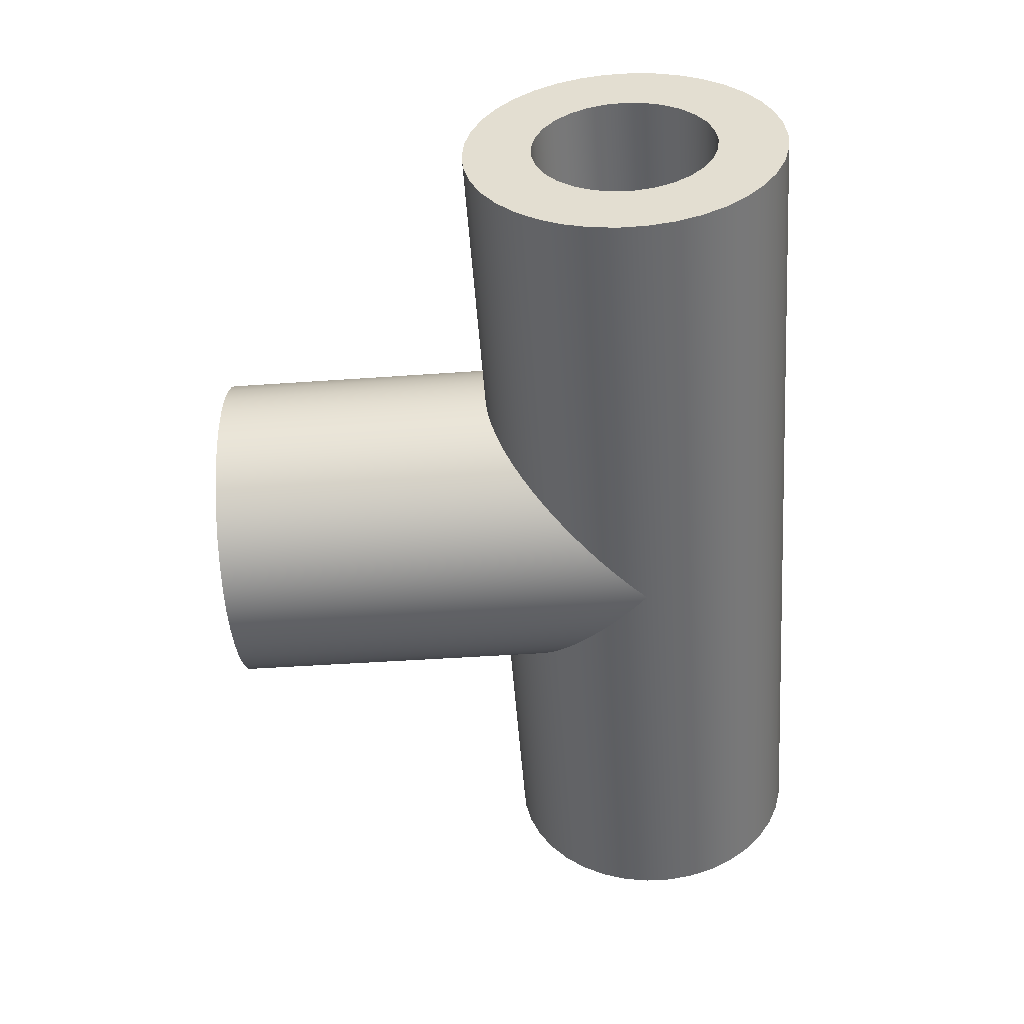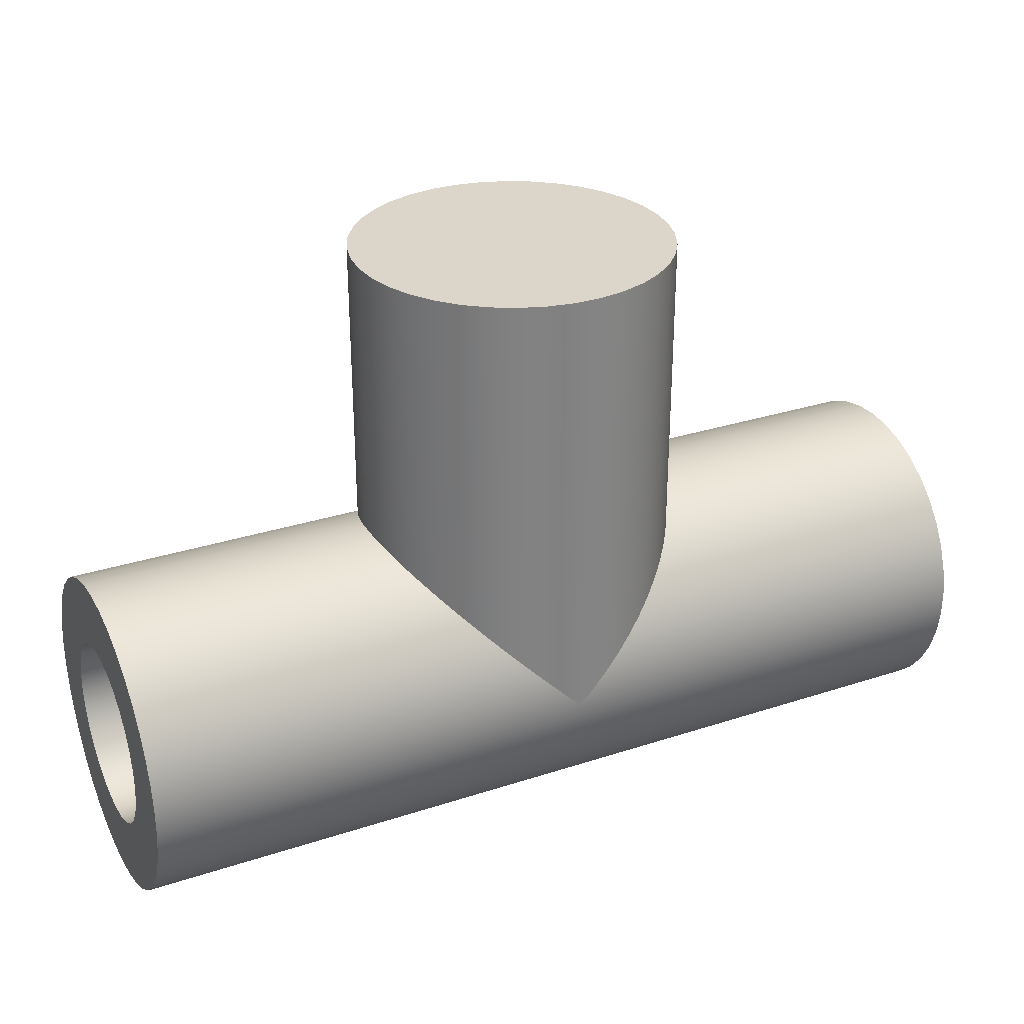
<metadata>
{"format":"obj","ext":"obj","renderer":"f3d","projection":"perspective","resolution":1024,"background":"white","views":[{"elev":-52.0,"azim":94.2,"up":"+Y"},{"elev":29.7,"azim":-25.7,"up":"+Z"}]}
</metadata>
<code>
v 9.2 -1.163e-16 -0.95
v 9.2 0.2042 -0.9278
v 9.2 0.3989 -0.8622
v 9.2 0.5749 -0.7563
v 9.2 0.7241 -0.615
v 9.2 0.8393 -0.445
v 9.2 0.9154 -0.2542
v 9.2 0.9486 -0.05143
v 9.2 0.9375 0.1537
v 9.2 0.8825 0.3516
v 9.2 0.7863 0.5331
v 9.2 0.6533 0.6897
v 9.2 0.4898 0.814
v 9.2 0.3033 0.9003
v 9.2 0.1027 0.9444
v 9.2 -0.1027 0.9444
v 9.2 -0.3033 0.9003
v 9.2 -0.4898 0.814
v 9.2 -0.6533 0.6897
v 9.2 -0.7863 0.5331
v 9.2 -0.8825 0.3516
v 9.2 -0.9375 0.1537
v 9.2 -0.9486 -0.05143
v 9.2 -0.9154 -0.2542
v 9.2 -0.8393 -0.445
v 9.2 -0.7241 -0.615
v 9.2 -0.5749 -0.7563
v 9.2 -0.3989 -0.8622
v 9.2 -0.2042 -0.9278
v 0 -1.163e-16 -0.95
v 0 -0.2042 -0.9278
v 0 -0.3989 -0.8622
v 0 -0.5749 -0.7563
v 0 -0.7241 -0.615
v 0 -0.8393 -0.445
v 0 -0.9154 -0.2542
v 0 -0.9486 -0.05143
v 0 -0.9375 0.1537
v 0 -0.8825 0.3516
v 0 -0.7863 0.5331
v 0 -0.6533 0.6897
v 0 -0.4898 0.814
v 0 -0.3033 0.9003
v 0 -0.1027 0.9444
v 0 0.1027 0.9444
v 0 0.3033 0.9003
v 0 0.4898 0.814
v 0 0.6533 0.6897
v 0 0.7863 0.5331
v 0 0.8825 0.3516
v 0 0.9375 0.1537
v 0 0.9486 -0.05143
v 0 0.9154 -0.2542
v 0 0.8393 -0.445
v 0 0.7241 -0.615
v 0 0.5749 -0.7563
v 0 0.3989 -0.8622
v 0 0.2042 -0.9278
v 9.2 -1.163e-16 -0.95
v 0 -1.163e-16 -0.95
v 4.6 1.65 0
v 4.438 1.642 0.1617
v 4.278 1.618 0.3219
v 4.121 1.579 0.479
v 3.969 1.524 0.6314
v 3.822 1.455 0.7778
v 3.683 1.372 0.9167
v 3.553 1.275 1.047
v 3.433 1.167 1.167
v 3.325 1.047 1.275
v 3.228 0.9167 1.372
v 3.145 0.7778 1.455
v 3.076 0.6314 1.524
v 3.021 0.479 1.579
v 2.982 0.3219 1.618
v 2.958 0.1617 1.642
v 2.95 -2.021e-16 1.65
v 2.958 -0.1617 1.642
v 2.982 -0.3219 1.618
v 3.021 -0.479 1.579
v 3.076 -0.6314 1.524
v 3.145 -0.7778 1.455
v 3.228 -0.9167 1.372
v 3.325 -1.047 1.275
v 3.433 -1.167 1.167
v 3.553 -1.275 1.047
v 3.683 -1.372 0.9167
v 3.822 -1.455 0.7778
v 3.969 -1.524 0.6314
v 4.121 -1.579 0.479
v 4.278 -1.618 0.3219
v 4.438 -1.642 0.1617
v 4.6 -1.65 0
v 4.762 -1.642 0.1617
v 4.922 -1.618 0.3219
v 5.079 -1.579 0.479
v 5.231 -1.524 0.6314
v 5.378 -1.455 0.7778
v 5.517 -1.372 0.9167
v 5.647 -1.275 1.047
v 5.767 -1.167 1.167
v 5.875 -1.047 1.275
v 5.972 -0.9167 1.372
v 6.055 -0.7778 1.455
v 6.124 -0.6314 1.524
v 6.179 -0.479 1.579
v 6.218 -0.3219 1.618
v 6.242 -0.1617 1.642
v 6.25 0 1.65
v 6.242 0.1617 1.642
v 6.218 0.3219 1.618
v 6.179 0.479 1.579
v 6.124 0.6314 1.524
v 6.055 0.7778 1.455
v 5.972 0.9167 1.372
v 5.875 1.047 1.275
v 5.767 1.167 1.167
v 5.647 1.275 1.047
v 5.517 1.372 0.9167
v 5.378 1.455 0.7778
v 5.231 1.524 0.6314
v 5.079 1.579 0.479
v 4.922 1.618 0.3219
v 4.762 1.642 0.1617
v 2.95 -2.021e-16 4.6
v 2.973 0.2716 4.6
v 3.039 0.5358 4.6
v 3.149 0.7853 4.6
v 3.298 1.013 4.6
v 3.482 1.214 4.6
v 3.698 1.381 4.6
v 3.937 1.511 4.6
v 4.195 1.6 4.6
v 4.464 1.644 4.6
v 4.736 1.644 4.6
v 5.005 1.6 4.6
v 5.263 1.511 4.6
v 5.502 1.381 4.6
v 5.718 1.214 4.6
v 5.902 1.013 4.6
v 6.051 0.7853 4.6
v 6.161 0.5358 4.6
v 6.227 0.2716 4.6
v 6.25 0 4.6
v 6.227 -0.2716 4.6
v 6.161 -0.5358 4.6
v 6.051 -0.7853 4.6
v 5.902 -1.013 4.6
v 5.718 -1.214 4.6
v 5.502 -1.381 4.6
v 5.263 -1.511 4.6
v 5.005 -1.6 4.6
v 4.736 -1.644 4.6
v 4.464 -1.644 4.6
v 4.195 -1.6 4.6
v 3.937 -1.511 4.6
v 3.698 -1.381 4.6
v 3.482 -1.214 4.6
v 3.298 -1.013 4.6
v 3.149 -0.7853 4.6
v 3.039 -0.5358 4.6
v 2.973 -0.2716 4.6
v 2.95 -2.021e-16 1.65
v 2.95 -2.021e-16 4.6
v 2.95 -2.021e-16 4.6
v 2.973 -0.2716 4.6
v 3.039 -0.5358 4.6
v 3.149 -0.7853 4.6
v 3.298 -1.013 4.6
v 3.482 -1.214 4.6
v 3.698 -1.381 4.6
v 3.937 -1.511 4.6
v 4.195 -1.6 4.6
v 4.464 -1.644 4.6
v 4.736 -1.644 4.6
v 5.005 -1.6 4.6
v 5.263 -1.511 4.6
v 5.502 -1.381 4.6
v 5.718 -1.214 4.6
v 5.902 -1.013 4.6
v 6.051 -0.7853 4.6
v 6.161 -0.5358 4.6
v 6.227 -0.2716 4.6
v 6.25 0 4.6
v 6.227 0.2716 4.6
v 6.161 0.5358 4.6
v 6.051 0.7853 4.6
v 5.902 1.013 4.6
v 5.718 1.214 4.6
v 5.502 1.381 4.6
v 5.263 1.511 4.6
v 5.005 1.6 4.6
v 4.736 1.644 4.6
v 4.464 1.644 4.6
v 4.195 1.6 4.6
v 3.937 1.511 4.6
v 3.698 1.381 4.6
v 3.482 1.214 4.6
v 3.298 1.013 4.6
v 3.149 0.7853 4.6
v 3.039 0.5358 4.6
v 2.973 0.2716 4.6
v 4.6 1.65 0
v 4.762 1.642 0.1617
v 4.922 1.618 0.3219
v 5.079 1.579 0.479
v 5.231 1.524 0.6314
v 5.378 1.455 0.7778
v 5.517 1.372 0.9167
v 5.647 1.275 1.047
v 5.767 1.167 1.167
v 5.875 1.047 1.275
v 5.972 0.9167 1.372
v 6.055 0.7778 1.455
v 6.124 0.6314 1.524
v 6.179 0.479 1.579
v 6.218 0.3219 1.618
v 6.242 0.1617 1.642
v 6.25 0 1.65
v 6.242 -0.1617 1.642
v 6.218 -0.3219 1.618
v 6.179 -0.479 1.579
v 6.124 -0.6314 1.524
v 6.055 -0.7778 1.455
v 5.972 -0.9167 1.372
v 5.875 -1.047 1.275
v 5.767 -1.167 1.167
v 5.647 -1.275 1.047
v 5.517 -1.372 0.9167
v 5.378 -1.455 0.7778
v 5.231 -1.524 0.6314
v 5.079 -1.579 0.479
v 4.922 -1.618 0.3219
v 4.762 -1.642 0.1617
v 4.6 -1.65 0
v 4.438 -1.642 0.1617
v 4.278 -1.618 0.3219
v 4.121 -1.579 0.479
v 3.969 -1.524 0.6314
v 3.822 -1.455 0.7778
v 3.683 -1.372 0.9167
v 3.553 -1.275 1.047
v 3.433 -1.167 1.167
v 3.325 -1.047 1.275
v 3.228 -0.9167 1.372
v 3.145 -0.7778 1.455
v 3.076 -0.6314 1.524
v 3.021 -0.479 1.579
v 2.982 -0.3219 1.618
v 2.958 -0.1617 1.642
v 2.95 -2.021e-16 1.65
v 2.958 0.1617 1.642
v 2.982 0.3219 1.618
v 3.021 0.479 1.579
v 3.076 0.6314 1.524
v 3.145 0.7778 1.455
v 3.228 0.9167 1.372
v 3.325 1.047 1.275
v 3.433 1.167 1.167
v 3.553 1.275 1.047
v 3.683 1.372 0.9167
v 3.822 1.455 0.7778
v 3.969 1.524 0.6314
v 4.121 1.579 0.479
v 4.278 1.618 0.3219
v 4.438 1.642 0.1617
v 9.2 -2.021e-16 1.65
v 9.2 0.2716 1.627
v 9.2 0.5358 1.561
v 9.2 0.7853 1.451
v 9.2 1.013 1.302
v 9.2 1.214 1.118
v 9.2 1.381 0.9025
v 9.2 1.511 0.6628
v 9.2 1.6 0.4051
v 9.2 1.644 0.1363
v 9.2 1.644 -0.1363
v 9.2 1.6 -0.4051
v 9.2 1.511 -0.6628
v 9.2 1.381 -0.9025
v 9.2 1.214 -1.118
v 9.2 1.013 -1.302
v 9.2 0.7853 -1.451
v 9.2 0.5358 -1.561
v 9.2 0.2716 -1.627
v 9.2 0 -1.65
v 9.2 -0.2716 -1.627
v 9.2 -0.5358 -1.561
v 9.2 -0.7853 -1.451
v 9.2 -1.013 -1.302
v 9.2 -1.214 -1.118
v 9.2 -1.381 -0.9025
v 9.2 -1.511 -0.6628
v 9.2 -1.6 -0.4051
v 9.2 -1.644 -0.1363
v 9.2 -1.644 0.1363
v 9.2 -1.6 0.4051
v 9.2 -1.511 0.6628
v 9.2 -1.381 0.9025
v 9.2 -1.214 1.118
v 9.2 -1.013 1.302
v 9.2 -0.7853 1.451
v 9.2 -0.5358 1.561
v 9.2 -0.2716 1.627
v 0 -2.021e-16 1.65
v 0 -0.2716 1.627
v 0 -0.5358 1.561
v 0 -0.7853 1.451
v 0 -1.013 1.302
v 0 -1.214 1.118
v 0 -1.381 0.9025
v 0 -1.511 0.6628
v 0 -1.6 0.4051
v 0 -1.644 0.1363
v 0 -1.644 -0.1363
v 0 -1.6 -0.4051
v 0 -1.511 -0.6628
v 0 -1.381 -0.9025
v 0 -1.214 -1.118
v 0 -1.013 -1.302
v 0 -0.7853 -1.451
v 0 -0.5358 -1.561
v 0 -0.2716 -1.627
v 0 0 -1.65
v 0 0.2716 -1.627
v 0 0.5358 -1.561
v 0 0.7853 -1.451
v 0 1.013 -1.302
v 0 1.214 -1.118
v 0 1.381 -0.9025
v 0 1.511 -0.6628
v 0 1.6 -0.4051
v 0 1.644 -0.1363
v 0 1.644 0.1363
v 0 1.6 0.4051
v 0 1.511 0.6628
v 0 1.381 0.9025
v 0 1.214 1.118
v 0 1.013 1.302
v 0 0.7853 1.451
v 0 0.5358 1.561
v 0 0.2716 1.627
v 0 -2.021e-16 1.65
v 2.95 -2.021e-16 1.65
v 6.25 0 1.65
v 9.2 -2.021e-16 1.65
v 9.2 -1.163e-16 -0.95
v 9.2 -0.2042 -0.9278
v 9.2 -0.3989 -0.8622
v 9.2 -0.5749 -0.7563
v 9.2 -0.7241 -0.615
v 9.2 -0.8393 -0.445
v 9.2 -0.9154 -0.2542
v 9.2 -0.9486 -0.05143
v 9.2 -0.9375 0.1537
v 9.2 -0.8825 0.3516
v 9.2 -0.7863 0.5331
v 9.2 -0.6533 0.6897
v 9.2 -0.4898 0.814
v 9.2 -0.3033 0.9003
v 9.2 -0.1027 0.9444
v 9.2 0.1027 0.9444
v 9.2 0.3033 0.9003
v 9.2 0.4898 0.814
v 9.2 0.6533 0.6897
v 9.2 0.7863 0.5331
v 9.2 0.8825 0.3516
v 9.2 0.9375 0.1537
v 9.2 0.9486 -0.05143
v 9.2 0.9154 -0.2542
v 9.2 0.8393 -0.445
v 9.2 0.7241 -0.615
v 9.2 0.5749 -0.7563
v 9.2 0.3989 -0.8622
v 9.2 0.2042 -0.9278
v 9.2 -2.021e-16 1.65
v 9.2 -0.2716 1.627
v 9.2 -0.5358 1.561
v 9.2 -0.7853 1.451
v 9.2 -1.013 1.302
v 9.2 -1.214 1.118
v 9.2 -1.381 0.9025
v 9.2 -1.511 0.6628
v 9.2 -1.6 0.4051
v 9.2 -1.644 0.1363
v 9.2 -1.644 -0.1363
v 9.2 -1.6 -0.4051
v 9.2 -1.511 -0.6628
v 9.2 -1.381 -0.9025
v 9.2 -1.214 -1.118
v 9.2 -1.013 -1.302
v 9.2 -0.7853 -1.451
v 9.2 -0.5358 -1.561
v 9.2 -0.2716 -1.627
v 9.2 0 -1.65
v 9.2 0.2716 -1.627
v 9.2 0.5358 -1.561
v 9.2 0.7853 -1.451
v 9.2 1.013 -1.302
v 9.2 1.214 -1.118
v 9.2 1.381 -0.9025
v 9.2 1.511 -0.6628
v 9.2 1.6 -0.4051
v 9.2 1.644 -0.1363
v 9.2 1.644 0.1363
v 9.2 1.6 0.4051
v 9.2 1.511 0.6628
v 9.2 1.381 0.9025
v 9.2 1.214 1.118
v 9.2 1.013 1.302
v 9.2 0.7853 1.451
v 9.2 0.5358 1.561
v 9.2 0.2716 1.627
v 0 -1.163e-16 -0.95
v 0 0.2042 -0.9278
v 0 0.3989 -0.8622
v 0 0.5749 -0.7563
v 0 0.7241 -0.615
v 0 0.8393 -0.445
v 0 0.9154 -0.2542
v 0 0.9486 -0.05143
v 0 0.9375 0.1537
v 0 0.8825 0.3516
v 0 0.7863 0.5331
v 0 0.6533 0.6897
v 0 0.4898 0.814
v 0 0.3033 0.9003
v 0 0.1027 0.9444
v 0 -0.1027 0.9444
v 0 -0.3033 0.9003
v 0 -0.4898 0.814
v 0 -0.6533 0.6897
v 0 -0.7863 0.5331
v 0 -0.8825 0.3516
v 0 -0.9375 0.1537
v 0 -0.9486 -0.05143
v 0 -0.9154 -0.2542
v 0 -0.8393 -0.445
v 0 -0.7241 -0.615
v 0 -0.5749 -0.7563
v 0 -0.3989 -0.8622
v 0 -0.2042 -0.9278
v 0 -2.021e-16 1.65
v 0 0.2716 1.627
v 0 0.5358 1.561
v 0 0.7853 1.451
v 0 1.013 1.302
v 0 1.214 1.118
v 0 1.381 0.9025
v 0 1.511 0.6628
v 0 1.6 0.4051
v 0 1.644 0.1363
v 0 1.644 -0.1363
v 0 1.6 -0.4051
v 0 1.511 -0.6628
v 0 1.381 -0.9025
v 0 1.214 -1.118
v 0 1.013 -1.302
v 0 0.7853 -1.451
v 0 0.5358 -1.561
v 0 0.2716 -1.627
v 0 0 -1.65
v 0 -0.2716 -1.627
v 0 -0.5358 -1.561
v 0 -0.7853 -1.451
v 0 -1.013 -1.302
v 0 -1.214 -1.118
v 0 -1.381 -0.9025
v 0 -1.511 -0.6628
v 0 -1.6 -0.4051
v 0 -1.644 -0.1363
v 0 -1.644 0.1363
v 0 -1.6 0.4051
v 0 -1.511 0.6628
v 0 -1.381 0.9025
v 0 -1.214 1.118
v 0 -1.013 1.302
v 0 -0.7853 1.451
v 0 -0.5358 1.561
v 0 -0.2716 1.627
g 96b089e4-e307-11ea-9d2c-54bf646e7e1f
f 2 58 1
f 1 58 60
f 59 30 29
f 29 30 31
f 29 31 28
f 28 31 32
f 28 32 27
f 27 32 33
f 27 33 26
f 26 33 34
f 26 34 25
f 25 34 35
f 25 35 24
f 24 35 36
f 24 36 23
f 23 36 37
f 23 37 22
f 22 37 38
f 22 38 21
f 21 38 39
f 21 39 20
f 20 39 40
f 20 40 19
f 19 40 41
f 19 41 18
f 18 41 42
f 18 42 17
f 17 42 43
f 17 43 16
f 16 43 44
f 16 44 15
f 15 44 45
f 15 45 14
f 14 45 46
f 14 46 13
f 13 46 47
f 13 47 12
f 12 47 48
f 12 48 11
f 11 48 49
f 11 49 10
f 10 49 50
f 10 50 9
f 9 50 51
f 9 51 8
f 8 51 52
f 8 52 7
f 7 52 53
f 7 53 6
f 6 53 54
f 6 54 5
f 5 54 55
f 5 55 4
f 4 55 56
f 4 56 3
f 3 56 57
f 3 57 2
f 2 57 58
g 968f211c-e307-11ea-b9ca-54bf646e7e1f
f 62 134 61
f 61 134 135
f 61 135 124
f 124 135 123
f 123 135 136
f 123 136 122
f 122 136 137
f 122 137 121
f 121 137 120
f 120 137 138
f 120 138 119
f 119 138 118
f 118 138 139
f 118 139 117
f 117 139 140
f 117 140 116
f 116 140 115
f 115 140 141
f 115 141 114
f 114 141 113
f 113 141 142
f 113 142 112
f 112 142 143
f 112 143 111
f 111 143 110
f 110 143 144
f 110 144 109
f 109 144 108
f 108 144 145
f 108 145 107
f 107 145 106
f 106 145 146
f 106 146 105
f 105 146 147
f 105 147 104
f 104 147 103
f 103 147 148
f 103 148 102
f 102 148 101
f 101 148 149
f 101 149 100
f 100 149 150
f 100 150 99
f 99 150 98
f 98 150 151
f 98 151 97
f 97 151 96
f 96 151 152
f 96 152 95
f 95 152 153
f 95 153 94
f 94 153 93
f 93 153 154
f 93 154 92
f 92 154 91
f 91 154 155
f 91 155 90
f 90 155 156
f 90 156 89
f 89 156 88
f 88 156 157
f 88 157 87
f 87 157 86
f 86 157 158
f 86 158 85
f 85 158 159
f 85 159 84
f 84 159 83
f 83 159 160
f 83 160 82
f 82 160 81
f 81 160 161
f 81 161 80
f 80 161 162
f 80 162 79
f 79 162 78
f 78 162 164
f 78 164 77
f 163 125 76
f 76 125 126
f 76 126 75
f 75 126 74
f 74 126 127
f 74 127 73
f 73 127 128
f 73 128 72
f 72 128 71
f 71 128 129
f 71 129 70
f 70 129 69
f 69 129 130
f 69 130 68
f 68 130 131
f 68 131 67
f 67 131 66
f 66 131 132
f 66 132 65
f 65 132 64
f 64 132 133
f 64 133 63
f 63 133 134
f 63 134 62
g 968f481e-e307-11ea-ade8-54bf646e7e1f
f 166 183 165
f 165 183 184
f 165 184 202
f 202 184 185
f 202 185 201
f 201 185 186
f 201 186 200
f 200 186 187
f 200 187 199
f 199 187 188
f 199 188 198
f 198 188 189
f 198 189 197
f 197 189 190
f 197 190 196
f 196 190 191
f 196 191 195
f 195 191 192
f 195 192 194
f 194 192 193
f 183 166 182
f 182 166 167
f 182 167 181
f 181 167 168
f 181 168 180
f 180 168 169
f 180 169 179
f 179 169 170
f 179 170 178
f 178 170 171
f 178 171 177
f 177 171 172
f 177 172 176
f 176 172 173
f 176 173 175
f 175 173 174
g 966d9198-e307-11ea-ba92-54bf646e7e1f
f 204 276 203
f 203 276 277
f 203 277 333
f 333 277 332
f 332 277 278
f 332 278 331
f 331 278 279
f 331 279 330
f 330 279 280
f 330 280 329
f 329 280 281
f 329 281 328
f 328 281 282
f 328 282 327
f 327 282 283
f 327 283 326
f 326 283 284
f 326 284 325
f 325 284 285
f 325 285 324
f 324 285 286
f 324 286 323
f 323 286 287
f 323 287 322
f 322 287 288
f 322 288 321
f 321 288 289
f 321 289 320
f 320 289 290
f 320 290 319
f 319 290 291
f 319 291 318
f 318 291 292
f 318 292 317
f 317 292 293
f 317 293 316
f 316 293 294
f 316 294 315
f 315 294 295
f 315 295 235
f 235 295 296
f 235 296 234
f 234 296 233
f 233 296 297
f 233 297 232
f 232 297 298
f 232 298 231
f 231 298 230
f 230 298 299
f 230 299 229
f 229 299 228
f 228 299 300
f 228 300 227
f 227 300 301
f 227 301 226
f 226 301 225
f 225 301 302
f 225 302 224
f 224 302 223
f 223 302 303
f 223 303 222
f 222 303 304
f 222 304 221
f 221 304 220
f 220 304 346
f 220 346 219
f 345 267 218
f 218 267 268
f 218 268 217
f 217 268 216
f 216 268 269
f 216 269 215
f 215 269 270
f 215 270 214
f 214 270 213
f 213 270 271
f 213 271 212
f 212 271 211
f 211 271 272
f 211 272 210
f 210 272 273
f 210 273 209
f 209 273 208
f 208 273 274
f 208 274 207
f 207 274 206
f 206 274 275
f 206 275 205
f 205 275 276
f 205 276 204
f 315 235 314
f 314 235 236
f 314 236 237
f 314 237 313
f 313 237 238
f 313 238 312
f 312 238 239
f 312 239 240
f 312 240 311
f 311 240 241
f 311 241 242
f 311 242 310
f 310 242 243
f 310 243 309
f 309 243 244
f 309 244 245
f 309 245 308
f 308 245 246
f 308 246 247
f 308 247 307
f 307 247 248
f 307 248 306
f 306 248 249
f 306 249 250
f 306 250 305
f 305 250 344
f 343 251 252
f 343 252 342
f 342 252 253
f 342 253 254
f 342 254 341
f 341 254 255
f 341 255 340
f 340 255 256
f 340 256 257
f 340 257 339
f 339 257 258
f 339 258 259
f 339 259 338
f 338 259 260
f 338 260 337
f 337 260 261
f 337 261 262
f 337 262 336
f 336 262 263
f 336 263 264
f 336 264 335
f 335 264 265
f 335 265 334
f 334 265 266
f 334 266 203
f 333 334 203
g 966db8f0-e307-11ea-b937-54bf646e7e1f
f 348 394 347
f 347 394 395
f 347 395 396
f 394 348 393
f 393 348 349
f 393 349 392
f 392 349 350
f 392 350 391
f 391 350 390
f 390 350 351
f 390 351 389
f 389 351 352
f 389 352 388
f 388 352 353
f 388 353 387
f 387 353 386
f 386 353 354
f 386 354 385
f 385 354 355
f 385 355 384
f 384 355 356
f 384 356 383
f 383 356 357
f 383 357 382
f 382 357 381
f 381 357 358
f 381 358 380
f 380 358 359
f 380 359 379
f 379 359 360
f 379 360 378
f 378 360 377
f 377 360 361
f 377 361 376
f 376 361 362
f 376 362 413
f 413 362 363
f 413 363 412
f 412 363 411
f 411 363 364
f 411 364 410
f 410 364 365
f 410 365 409
f 409 365 366
f 409 366 408
f 408 366 407
f 407 366 367
f 407 367 406
f 406 367 368
f 406 368 405
f 405 368 369
f 405 369 404
f 404 369 370
f 404 370 403
f 403 370 402
f 402 370 371
f 402 371 401
f 401 371 372
f 401 372 400
f 400 372 373
f 400 373 399
f 399 373 398
f 398 373 374
f 398 374 397
f 397 374 375
f 397 375 396
f 396 375 347
g 966ddfd0-e307-11ea-ab95-54bf646e7e1f
f 415 461 414
f 414 461 462
f 414 462 463
f 461 415 460
f 460 415 416
f 460 416 459
f 459 416 417
f 459 417 458
f 458 417 457
f 457 417 418
f 457 418 456
f 456 418 419
f 456 419 455
f 455 419 420
f 455 420 454
f 454 420 453
f 453 420 421
f 453 421 452
f 452 421 422
f 452 422 451
f 451 422 423
f 451 423 450
f 450 423 424
f 450 424 449
f 449 424 448
f 448 424 425
f 448 425 447
f 447 425 426
f 447 426 446
f 446 426 427
f 446 427 445
f 445 427 444
f 444 427 428
f 444 428 443
f 443 428 429
f 443 429 480
f 480 429 430
f 480 430 479
f 479 430 478
f 478 430 431
f 478 431 477
f 477 431 432
f 477 432 476
f 476 432 433
f 476 433 475
f 475 433 474
f 474 433 434
f 474 434 473
f 473 434 435
f 473 435 472
f 472 435 436
f 472 436 471
f 471 436 437
f 471 437 470
f 470 437 469
f 469 437 438
f 469 438 468
f 468 438 439
f 468 439 467
f 467 439 440
f 467 440 466
f 466 440 465
f 465 440 441
f 465 441 464
f 464 441 442
f 464 442 463
f 463 442 414

</code>
